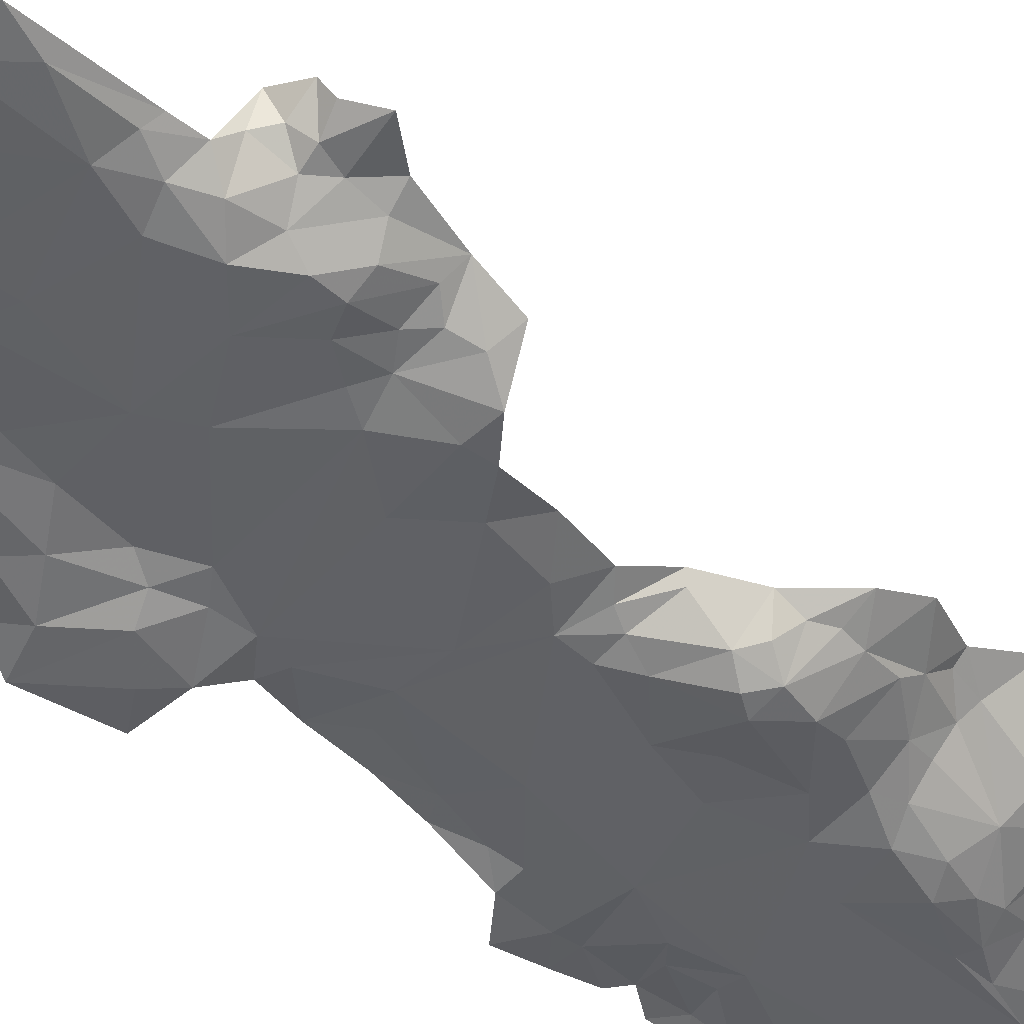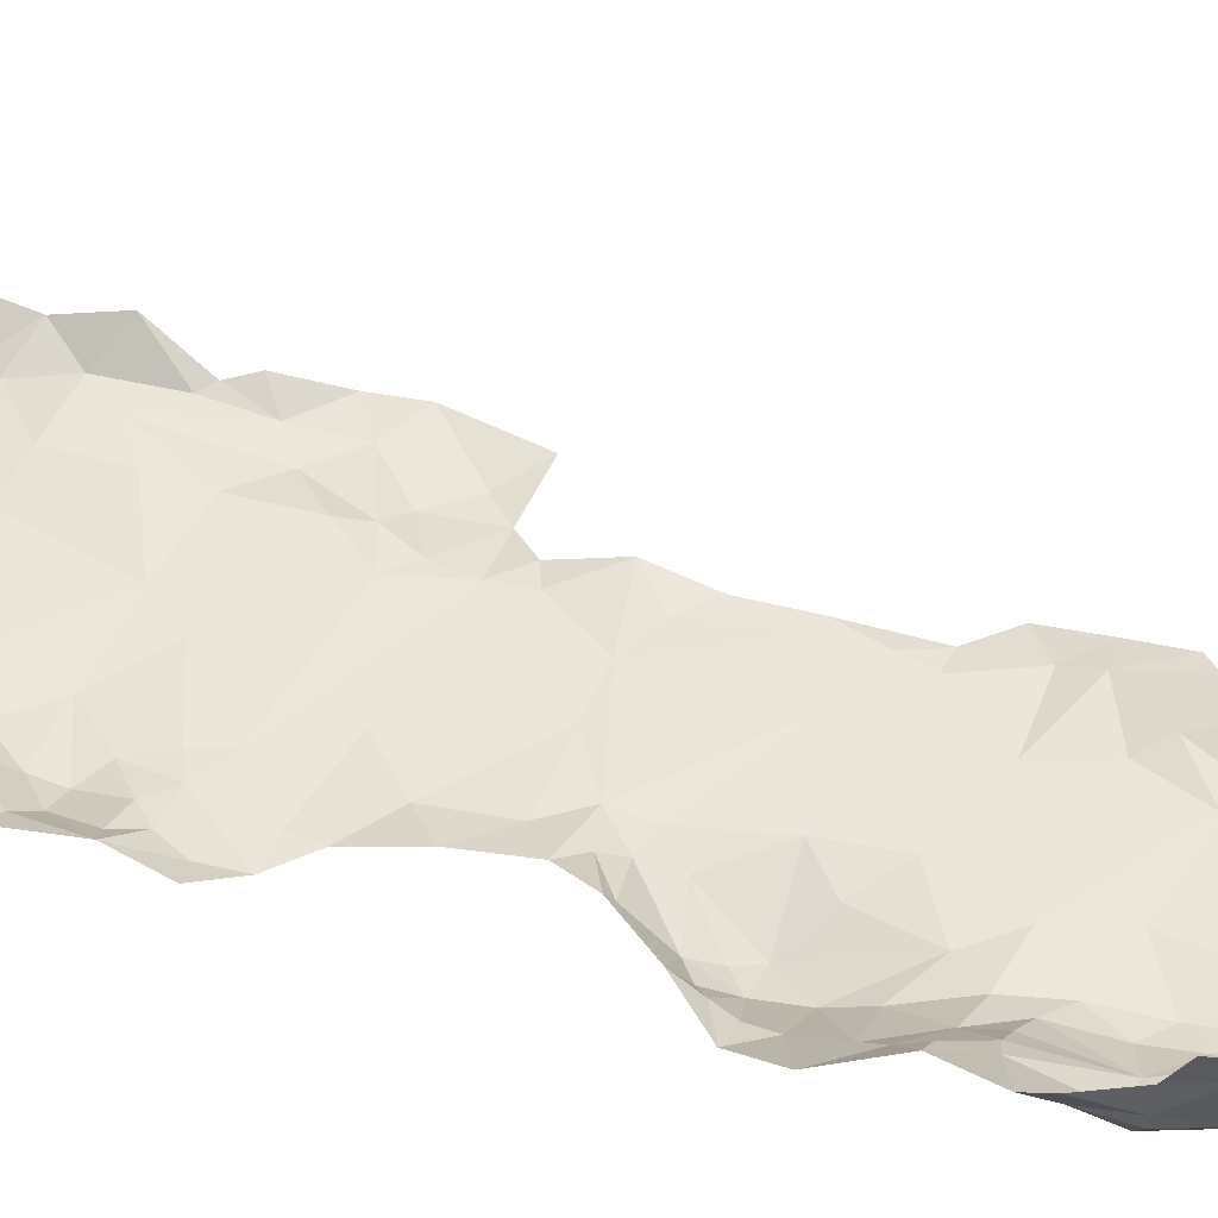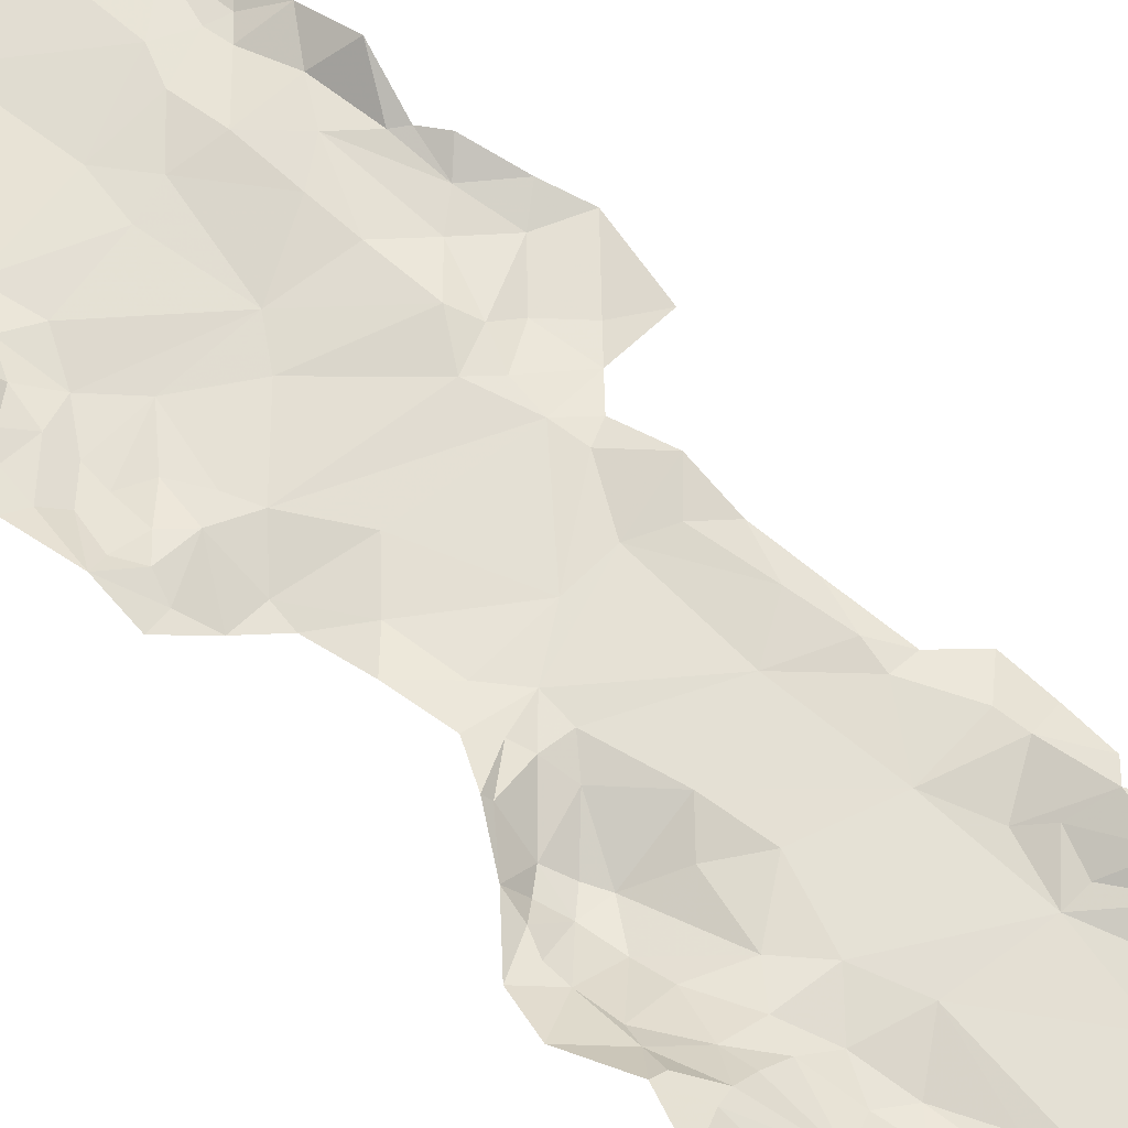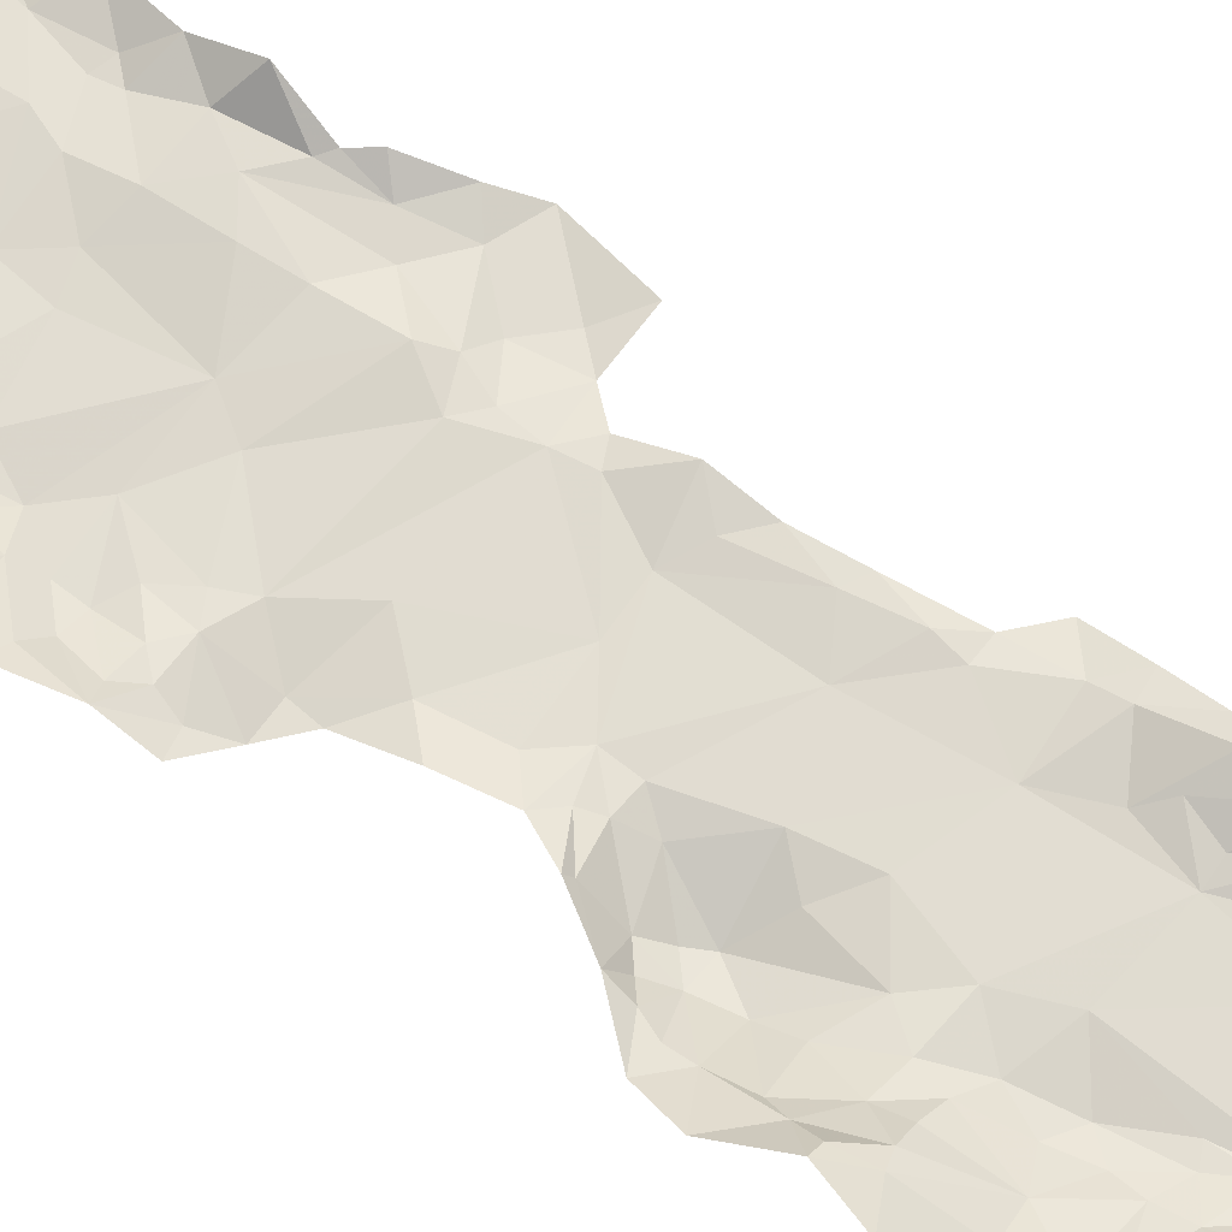
<metadata>
{"format":"obj","ext":"obj","renderer":"f3d","projection":"perspective","resolution":1024,"background":"white","views":[{"elev":-48.2,"azim":-135.8,"up":"+Z"},{"elev":48.9,"azim":-66.5,"up":"+Z"},{"elev":66.6,"azim":-43.0,"up":"+Z"},{"elev":69.6,"azim":-53.4,"up":"+Z"}]}
</metadata>
<code>
v -89.76 18.46 85.19
v -89.49 19.6 85.14
v -90.05 19.88 85.17
v -89.86 17.7 85.13
v -89.09 16.22 85.18
v -89.2 17.7 85.02
v -95.84 20.2 85.56
v -95.87 19.21 84.84
v -94.73 20.43 85.12
v -96.84 8.032 89.41
v -96.64 7.669 90.68
v -97.14 7.207 89.28
v -97.44 6.576 90.66
v -96.79 7.622 91.55
v -96.61 8.251 91.38
v -96.66 8.404 90.36
v -97.22 8.82 89.09
v -97.12 7.953 88.23
v -97.08 7.423 88.63
v -97.3 6.828 88.15
v -97.53 6.571 89.3
v -97.69 6.034 88.46
v -97.52 6.681 87.37
v -97.11 7.443 87.37
v -97.34 6.994 86.54
v -97.69 6.617 86.84
v -97.83 6.284 86.24
v -97.12 6.942 85.83
v -96.67 7.565 86.55
v -96.12 7.354 85.91
v -96.92 8.111 87.28
v -97.15 8.781 87.88
v -96.92 9.101 87.39
v -97.24 9.543 88.81
v -96.88 10 87.48
v -97.27 10.9 88.25
v -96.91 10.8 86.85
v -96.65 10.27 86.89
v -97.53 11.95 87.26
v -97.51 11.91 87.95
v -97.53 11.44 88.84
v -97.49 10.18 89.34
v -97.31 9.414 89.65
v -96.91 9.008 90.65
v -96.71 8.293 91.92
v -97.53 6.568 92.29
v -97.33 6.085 85.33
v -96.76 6.61 85.06
v -97.12 6.942 85.83
v -96.71 5.718 84.79
v -96.14 6.528 84.7
v -96.43 6.787 84.98
v -96.76 6.61 85.06
v -96.31 7.129 85.39
v -97.12 6.942 85.83
v -96.67 7.565 86.55
v -96.8 7.595 86.76
v -97.11 7.443 87.37
v -96.26 7.982 86.69
v -95.97 7.637 86.39
v -96.57 8.49 86.99
v -96.92 8.111 87.28
v -96.92 9.101 87.39
v -96.59 9.503 87.03
v -96.88 10 87.48
v -96.23 9.801 86.7
v -96.01 10.88 85.95
v -96.65 10.27 86.89
v -95.79 9.398 86.71
v -94.99 9.968 85.92
v -96.18 8.957 86.85
v -95.85 8.506 86.81
v -95.25 8.028 86.85
v -95.28 7.297 86.31
v -94.83 7.672 86.73
v -96.12 7.354 85.91
v -94.8 7.194 86.14
v -94.5 8.059 86.52
v -94.83 7.672 86.73
v -94.33 7.467 85.84
v -94.89 6.93 85.6
v -95.45 6.87 85.22
v -94.88 6.064 84.68
v -94.48 6.421 84.97
v -95.81 5.718 84.45
v -97.83 6.284 86.24
v -97.33 6.085 85.33
v -97.12 6.942 85.83
v -97.31 9.414 89.65
v -97.24 9.543 88.81
v -97.49 10.18 89.34
v -97.53 11.44 88.84
v -97.49 10.18 89.34
v -97.27 10.9 88.25
v -95.87 19.21 84.84
v -95.53 18.64 84.53
v -94.52 19.67 84.88
v -95.28 7.297 86.31
v -94.8 7.194 86.14
v -94.83 7.672 86.73
v -96.92 9.101 87.39
v -96.88 10 87.48
v -97.15 8.781 87.88
v -96.92 8.111 87.28
v -96.57 8.49 86.99
v -96.92 9.101 87.39
v -96.8 7.595 86.76
v -96.92 8.111 87.28
v -97.11 7.443 87.37
v -96.26 7.982 86.69
v -96.59 9.503 87.03
v -96.65 10.27 86.89
v -96.88 10 87.48
v -96.23 9.801 86.7
v -96.12 7.354 85.91
v -95.97 7.637 86.39
v -96.67 7.565 86.55
v -96.12 7.354 85.91
v -97.12 6.942 85.83
v -96.31 7.129 85.39
v -96.43 6.787 84.98
v -97.12 6.942 85.83
v -96.76 6.61 85.06
v -96.14 6.528 84.7
v -96.71 5.718 84.79
v -95.81 5.718 84.45
v -96.76 6.61 85.06
v -96.67 7.565 86.55
v -97.11 7.443 87.37
v -97.34 6.994 86.54
v -96.86 16.23 85.71
v -95.7 16.3 85.06
v -95.85 17.19 84.73
v -94.46 15.78 85.08
v -95.07 14.97 85.27
v -96.07 15.08 85.68
v -97 15.71 86.09
v -96.99 17.24 85.49
v -96.04 18.18 84.67
v -95.24 18.14 84.49
v -97.03 17.85 85.52
v -96.79 18.43 85.44
v -96.36 18.8 85.01
v -95.87 19.21 84.84
v -96.73 19.11 85.73
v -97.8 17.87 85.87
v -98.07 16.67 86.36
v -97.45 15.12 86.86
v -97.09 15.09 86.63
v -96.94 14.19 86.64
v -97.95 13.67 87.37
v -96.77 12.46 86.08
v -97.64 13.07 87.03
v -97.9 13.06 87.61
v -97.53 11.95 87.26
v -97.51 11.91 87.95
v -97.48 11.97 86.89
v -96.91 10.8 86.85
v -97.21 12.23 86.35
v -96.51 11.35 85.98
v -96.01 10.88 85.95
v -96.65 10.27 86.89
v -94.82 11.22 85.34
v -94.74 10.41 85.53
v -94.99 9.968 85.92
v -94.41 9.263 85.78
v -94.99 9.404 86.42
v -95.79 9.398 86.71
v -94.8 8.662 86.76
v -95.25 8.028 86.85
v -95.85 8.506 86.81
v -96.18 8.957 86.85
v -94.5 8.059 86.52
v -94.83 7.672 86.73
v -94.08 8.736 85.58
v -93.98 7.848 85.55
v -94.33 7.467 85.84
v -93.67 7.329 85.24
v -94.14 6.905 85.23
v -94.89 6.93 85.6
v -94.48 6.421 84.97
v -95.45 6.87 85.22
v -93.94 6.118 84.94
v -94.88 6.064 84.68
v -94.29 4.899 84.94
v -93.45 6.603 85.12
v -92.31 5.537 85.32
v -92.83 7.501 85.24
v -91.73 7.043 85.33
v -91.51 4.162 85.37
v -89.34 4.421 85.32
v -93.21 8.791 85.22
v -91 10.81 85.18
v -93.04 13.43 85.16
v -90.7 13.15 85.17
v -93.59 11.12 85.11
v -94.28 12.49 84.97
v -94.56 13.84 85.09
v -93.65 14.86 85.17
v -95.28 14.23 85.38
v -95.94 14.33 85.85
v -96.5 14.32 86.34
v -95.84 12.53 85.65
v -94.75 11.9 85.16
v -94.04 10.9 85.16
v -93.55 10.05 85.2
v -93.81 9.367 85.3
v -93.38 7.98 85.23
v -94.99 12.91 85.15
v -88.95 12.6 85.74
v -90.05 13.17 85.28
v -89.13 11.76 85.5
v -90.7 13.15 85.17
v -89.75 14.13 85.39
v -88.78 13.83 85.74
v -88.33 13.09 85.72
v -88.4 12.13 85.66
v -88.26 10.89 85.38
v -89.6 10.42 85.23
v -91 10.81 85.18
v -89.53 6.713 85.27
v -91.73 7.043 85.33
v -89.34 4.421 85.32
v -88.36 5.811 85.49
v -87.69 6.875 85.55
v -88.27 7.95 85.32
v -87.53 8.827 85.33
v -88.52 9.495 85.38
v -90.31 14.67 85.18
v -89.04 15.45 85.4
v -88.39 14.25 85.63
v -88.33 15.53 85.3
v -89.09 16.22 85.18
v -88.29 16.93 84.94
v -89.2 17.7 85.02
v -90.9 16.12 85.1
v -89.86 17.7 85.13
v -91.28 19.13 85.06
v -89.76 18.46 85.19
v -89.2 17.7 85.02
v -89.49 19.6 85.14
v -90.05 19.88 85.17
v -91.34 22.2 84.97
v -90.41 21.75 85.09
v -89.67 21.11 85.12
v -89.49 19.6 85.14
v -89.62 22.59 85.23
v -90.55 23.7 84.97
v -89.98 23.97 84.9
v -90.69 24.57 84.92
v -89.34 24.69 84.64
v -90.62 25.55 84.89
v -89.61 26.18 84.62
v -88.74 25.36 84.55
v -87.77 24.65 84.74
v -87.39 26.88 84.55
v -88.58 27.32 84.62
v -87.86 27.9 84.82
v -88.94 28.7 84.87
v -88.39 29.24 85.23
v -88.78 29.82 85.13
v -89.11 30.08 85.06
v -88.46 31.33 85.75
v -89.37 31.79 85.04
v -88.69 32.81 85.25
v -89.82 33.07 84.81
v -89.39 33.53 84.79
v -88.43 34.63 85.04
v -89.6 35.11 84.7
v -88.5 36.79 84.62
v -89.31 37.36 84.56
v -89.4 38.02 84.57
v -91.08 37.06 84.66
v -90.61 38.73 84.79
v -93.96 37.37 84.65
v -93.5 36.14 84.6
v -95.69 35.35 84.8
v -96.91 35.4 84.99
v -96.57 34.28 84.94
v -96.88 32.3 85.42
v -96.54 32.47 85.15
v -96.92 31.47 85.49
v -96.18 31.64 85
v -96.56 30.81 85.05
v -97.19 31.05 85.87
v -97.47 31.03 86.66
v -97.6 30.67 86.05
v -98.31 30.73 86.43
v -97.86 30.22 85.74
v -98.48 30.47 85.99
v -99.07 29.85 85.75
v -97.73 29.56 85.65
v -98.34 28.83 85.83
v -97.76 28.69 85.52
v -97.94 27.15 85.85
v -97.24 28.39 85.09
v -97.45 27.32 85.44
v -97.02 26.79 85.23
v -97.23 26.1 85.09
v -97.91 25.91 85.47
v -96.83 25.31 84.71
v -95.97 26.81 85.04
v -95.92 25.31 84.68
v -95.99 24.57 84.74
v -94.93 23.78 84.92
v -95.71 22.98 85.23
v -94.67 22.08 85.06
v -95.45 21.41 85.41
v -93.96 21.24 85.05
v -94.94 20.93 85.27
v -95.98 20.35 85.81
v -95.84 20.2 85.56
v -96.73 19.11 85.73
v -95.87 19.21 84.84
v -96.36 18.8 85.01
v -94.73 20.43 85.12
v -93.97 20.38 85.04
v -94.52 19.67 84.88
v -95.87 19.21 84.84
v -93.37 18.39 85.07
v -95.24 18.14 84.49
v -95.53 18.64 84.53
v -96.04 18.18 84.67
v -95.87 19.21 84.84
v -94.12 17.54 84.89
v -94.46 15.78 85.08
v -93.06 16.79 85.1
v -93.65 14.86 85.17
v -95.07 14.97 85.27
v -93.04 13.43 85.16
v -92.66 22.16 84.97
v -93.92 24.92 84.91
v -94.95 26.44 84.88
v -91.24 26.04 84.96
v -90.25 26.48 84.9
v -89.68 28.1 84.81
v -89.95 30.79 85.07
v -90.97 31.83 85.03
v -91.18 33.17 84.88
v -89.93 33.7 84.74
v -90.85 34.07 84.85
v -93.04 33.09 84.74
v -95.71 32.64 84.89
v -95.33 31.28 84.84
v -95.88 30.13 84.74
v -96.73 29.75 85.12
v -97.32 30.11 85.59
v -96.55 29.08 84.83
v -96.57 28.34 84.83
v -96.57 27.29 85.13
v -95.85 27.99 84.9
v -95.33 27.17 84.95
v -93.35 28.11 84.84
v -90.58 27.12 85.09
v -90.73 28.87 85.02
v -90.86 30.12 85.09
v -92.22 32 84.83
v -93.19 31.69 84.8
v -92.7 29.11 84.86
v -94.93 29.15 84.76
f 3 1 2
f 6 4 5
f 9 7 8
f 12 10 11
f 15 11 16
f 11 10 16
f 16 10 17
f 17 10 18
f 18 10 19
f 10 12 19
f 19 12 20
f 23 20 22
f 22 20 21
f 20 12 21
f 21 12 13
f 12 11 13
f 46 13 14
f 13 11 14
f 11 15 14
f 14 15 45
f 45 15 44
f 15 16 44
f 16 17 44
f 44 17 43
f 43 17 34
f 42 34 36
f 41 36 40
f 40 36 39
f 39 36 37
f 38 37 35
f 37 36 35
f 36 34 35
f 35 34 32
f 34 17 32
f 17 18 32
f 33 32 31
f 32 18 31
f 31 18 24
f 18 19 24
f 19 20 24
f 20 23 24
f 24 23 25
f 23 26 25
f 26 27 25
f 30 29 28
f 29 25 28
f 25 27 28
f 49 47 48
f 48 47 50
f 53 51 52
f 55 52 54
f 58 56 57
f 57 56 59
f 56 60 59
f 62 59 61
f 65 63 64
f 68 66 67
f 70 67 69
f 67 66 69
f 66 64 69
f 69 64 71
f 64 63 71
f 63 61 71
f 71 61 72
f 61 59 72
f 72 59 73
f 59 60 73
f 75 73 74
f 73 60 74
f 60 76 74
f 76 54 74
f 79 77 78
f 78 77 80
f 80 77 81
f 77 74 81
f 81 74 82
f 74 54 82
f 54 52 82
f 52 51 82
f 84 82 83
f 82 51 83
f 83 51 85
f 88 86 87
f 91 89 90
f 94 92 93
f 97 95 96
f 100 98 99
f 103 101 102
f 106 104 105
f 109 107 108
f 107 110 108
f 113 111 112
f 111 114 112
f 117 115 116
f 120 118 119
f 123 121 122
f 126 124 125
f 124 127 125
f 130 128 129
f 133 131 132
f 132 131 136
f 204 209 203
f 203 201 202
f 202 201 136
f 136 201 200
f 201 203 200
f 203 209 200
f 200 209 198
f 198 209 197
f 209 204 197
f 204 205 197
f 197 205 196
f 205 206 196
f 196 206 192
f 206 207 192
f 192 208 188
f 183 186 179
f 179 186 178
f 186 188 178
f 188 208 178
f 178 208 176
f 176 208 175
f 208 192 175
f 192 207 175
f 167 169 166
f 169 175 166
f 175 207 166
f 166 207 164
f 207 206 164
f 206 205 164
f 164 205 163
f 205 204 163
f 204 203 163
f 163 203 160
f 157 159 153
f 153 159 152
f 159 160 152
f 160 203 152
f 152 203 150
f 203 202 150
f 150 202 149
f 149 202 137
f 202 136 137
f 136 131 137
f 137 131 138
f 131 133 138
f 144 143 139
f 143 142 139
f 142 141 139
f 141 138 139
f 138 133 139
f 139 133 140
f 140 133 134
f 133 132 134
f 134 132 135
f 132 136 135
f 136 200 135
f 200 198 135
f 135 198 199
f 199 198 194
f 198 197 194
f 197 196 194
f 196 192 194
f 195 194 193
f 194 192 193
f 193 192 189
f 192 188 189
f 191 189 190
f 190 189 187
f 189 188 187
f 188 186 187
f 187 186 185
f 186 183 185
f 185 183 184
f 184 183 181
f 183 179 181
f 182 181 180
f 181 179 180
f 180 179 177
f 179 178 177
f 178 176 177
f 177 176 173
f 176 175 173
f 175 169 173
f 174 173 170
f 173 169 170
f 172 171 168
f 171 170 168
f 170 169 168
f 169 167 168
f 168 167 165
f 167 166 165
f 166 164 165
f 165 164 161
f 164 163 161
f 163 160 161
f 162 161 158
f 161 160 158
f 160 159 158
f 159 157 158
f 158 157 155
f 157 153 155
f 156 155 154
f 155 153 154
f 154 153 151
f 153 152 151
f 152 150 151
f 151 150 148
f 150 149 148
f 149 137 148
f 148 137 147
f 137 138 147
f 147 138 146
f 138 141 146
f 141 142 146
f 146 142 145
f 142 143 145
f 212 210 211
f 211 210 214
f 229 230 236
f 360 353 359
f 353 354 359
f 354 355 359
f 355 356 359
f 356 357 359
f 359 357 358
f 358 357 342
f 340 341 339
f 341 342 339
f 342 357 339
f 339 357 338
f 357 356 338
f 338 356 337
f 356 355 337
f 337 355 336
f 355 354 336
f 336 354 335
f 335 354 334
f 354 353 334
f 334 353 333
f 333 353 352
f 353 360 352
f 352 360 351
f 350 351 349
f 351 360 349
f 349 360 348
f 346 348 345
f 348 360 345
f 360 359 345
f 345 359 344
f 359 358 344
f 344 358 343
f 358 342 343
f 279 343 277
f 277 343 276
f 343 342 276
f 342 341 276
f 276 341 273
f 271 273 269
f 273 341 269
f 341 340 269
f 269 340 267
f 267 340 266
f 340 339 266
f 339 338 266
f 266 338 264
f 338 337 264
f 264 337 262
f 262 337 259
f 337 336 259
f 259 336 257
f 336 335 257
f 257 335 253
f 253 335 252
f 335 334 252
f 252 334 250
f 334 333 250
f 333 332 250
f 332 331 250
f 250 331 248
f 248 331 243
f 325 327 320
f 327 236 320
f 236 238 320
f 320 238 317
f 317 238 309
f 238 243 309
f 243 331 309
f 309 331 307
f 307 331 305
f 331 332 305
f 305 332 303
f 332 333 303
f 303 333 302
f 333 352 302
f 352 351 302
f 351 350 302
f 299 302 298
f 302 350 298
f 298 350 297
f 350 349 297
f 297 349 296
f 349 348 296
f 296 348 294
f 348 346 294
f 294 346 292
f 346 347 292
f 292 347 289
f 289 347 287
f 287 347 285
f 285 347 284
f 347 346 284
f 346 345 284
f 284 345 283
f 345 344 283
f 344 343 283
f 283 343 281
f 343 279 281
f 281 279 280
f 280 279 278
f 279 277 278
f 278 277 275
f 277 276 275
f 276 273 275
f 275 273 274
f 274 273 272
f 273 271 272
f 272 271 270
f 271 269 270
f 270 269 268
f 269 267 268
f 268 267 265
f 267 266 265
f 266 264 265
f 265 264 263
f 264 262 263
f 263 262 261
f 262 259 261
f 261 259 260
f 260 259 258
f 259 257 258
f 258 257 256
f 257 253 256
f 253 254 256
f 256 254 255
f 255 254 251
f 254 253 251
f 253 252 251
f 252 250 251
f 251 250 249
f 250 248 249
f 249 248 247
f 248 243 247
f 243 244 247
f 247 244 245
f 246 245 242
f 245 244 242
f 244 243 242
f 243 238 242
f 242 238 239
f 241 239 240
f 240 239 237
f 239 238 237
f 238 236 237
f 237 236 233
f 236 230 233
f 235 233 234
f 234 233 232
f 233 230 232
f 232 230 231
f 231 230 215
f 230 229 215
f 229 214 215
f 214 210 215
f 215 210 216
f 216 210 217
f 210 212 217
f 217 212 218
f 212 219 218
f 218 219 228
f 219 221 228
f 228 221 227
f 227 221 226
f 226 221 225
f 225 221 224
f 224 221 223
f 223 221 222
f 222 221 220
f 221 219 220
f 220 219 213
f 219 212 213
f 212 211 213
f 211 214 213
f 214 229 213
f 229 236 213
f 330 213 328
f 213 236 328
f 236 327 328
f 329 328 326
f 328 327 326
f 327 325 326
f 326 325 321
f 325 320 321
f 324 323 322
f 323 321 322
f 322 321 318
f 321 320 318
f 320 317 318
f 319 318 316
f 318 317 316
f 317 309 316
f 309 310 316
f 316 310 312
f 315 314 313
f 314 312 313
f 313 312 311
f 312 310 311
f 311 310 308
f 310 309 308
f 309 307 308
f 308 307 306
f 307 305 306
f 306 305 304
f 305 303 304
f 304 303 301
f 303 302 301
f 302 299 301
f 301 299 300
f 300 299 295
f 299 298 295
f 298 297 295
f 297 296 295
f 296 294 295
f 295 294 293
f 294 292 293
f 293 292 291
f 292 289 291
f 291 289 290
f 290 289 288
f 289 287 288
f 288 287 286
f 287 285 286
f 286 285 282
f 285 284 282
f 284 283 282
f 283 281 282
f 281 280 282

</code>
